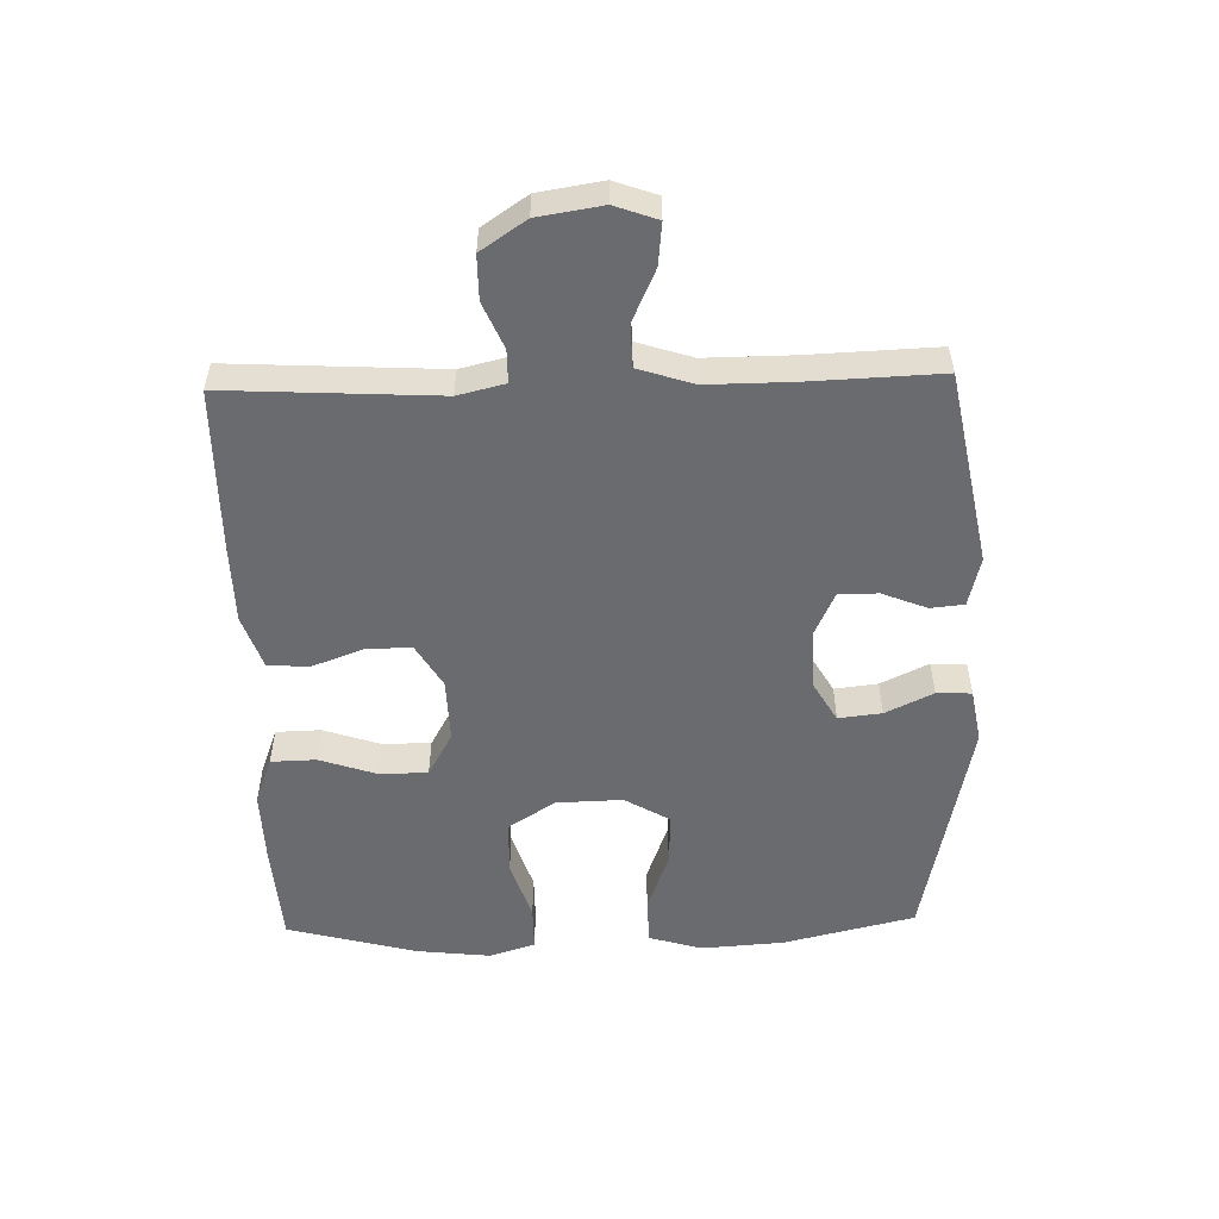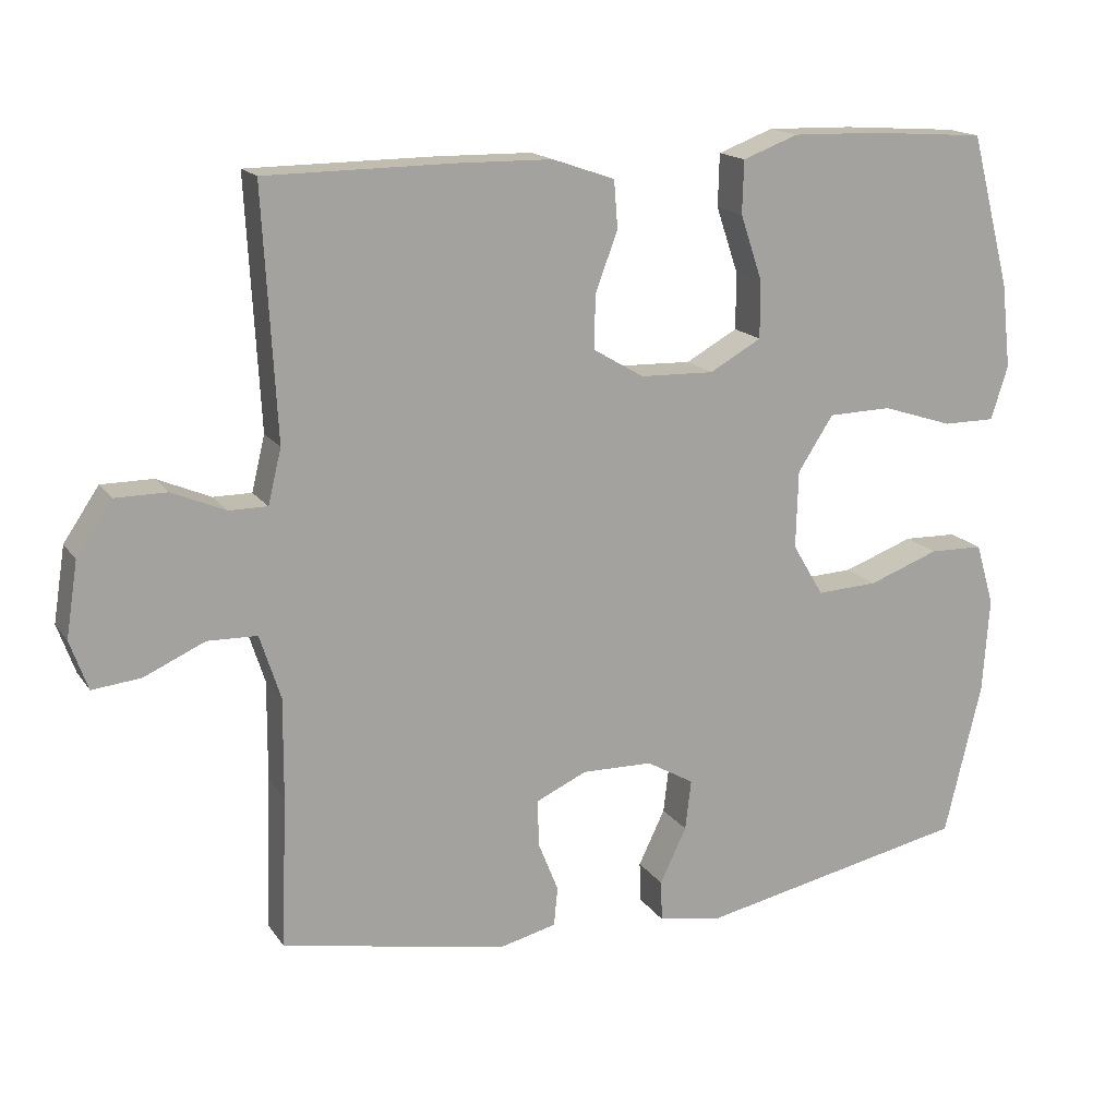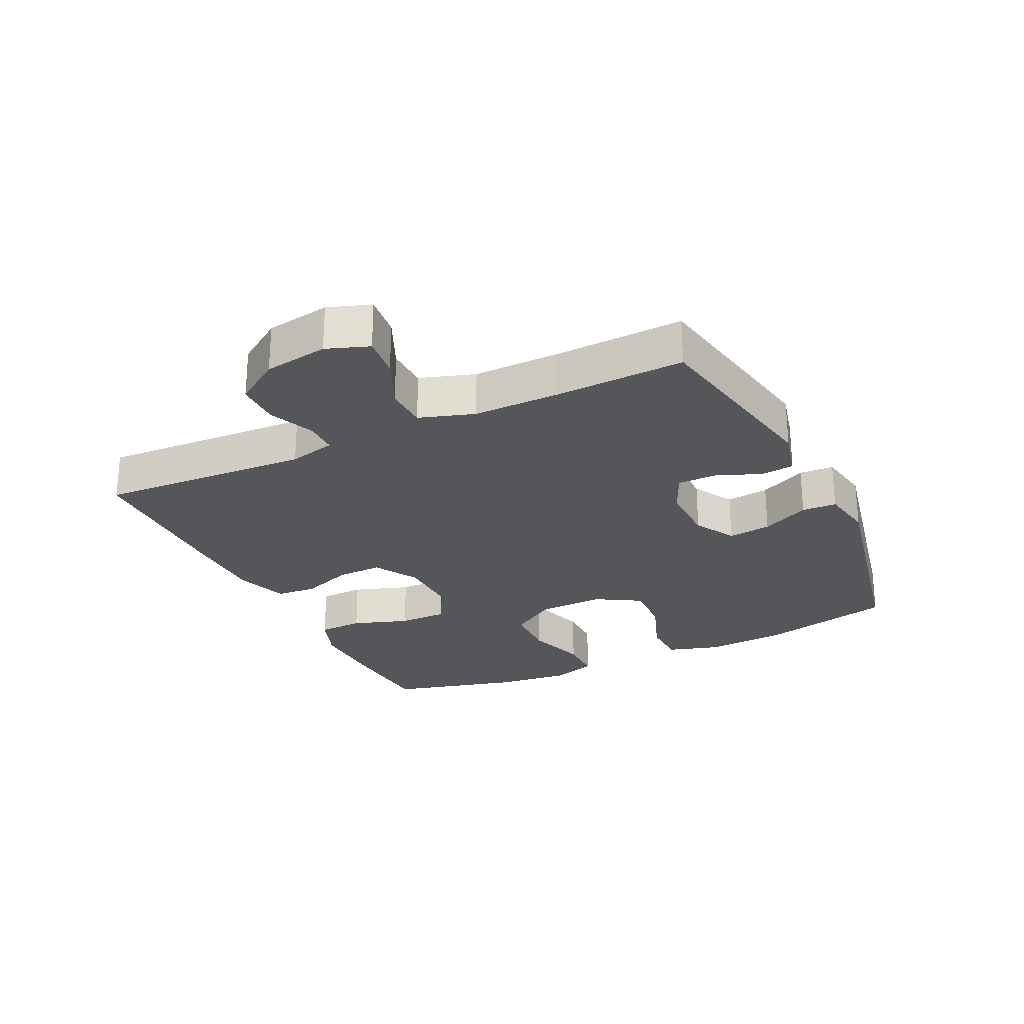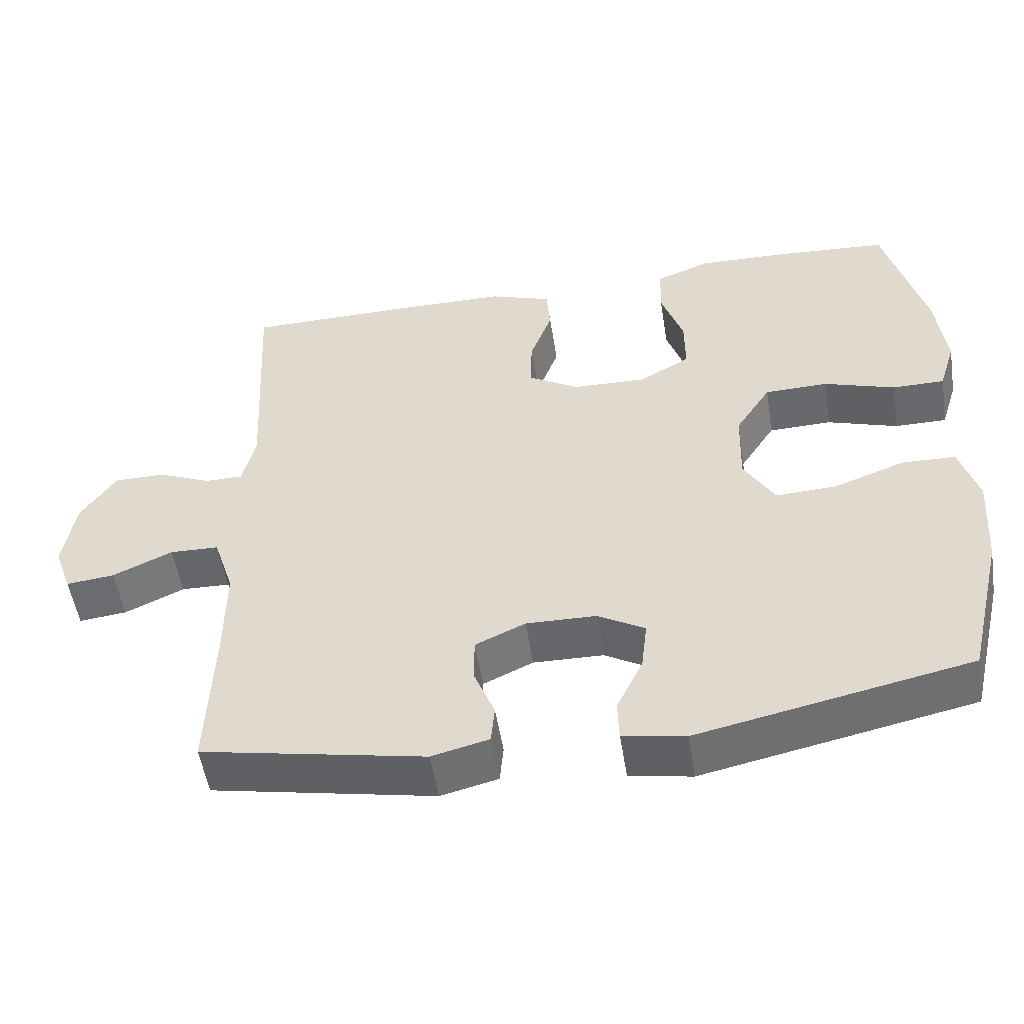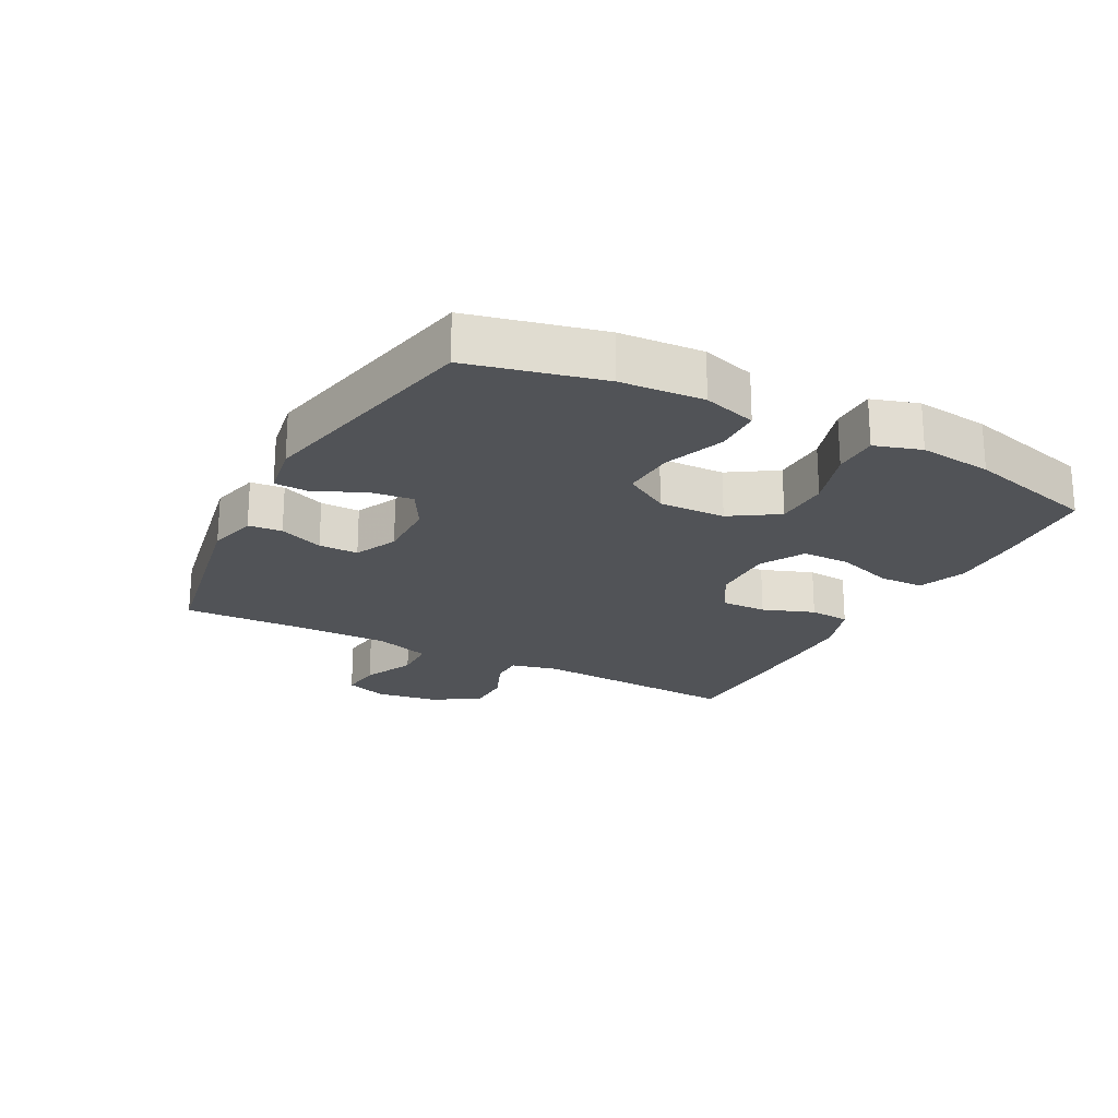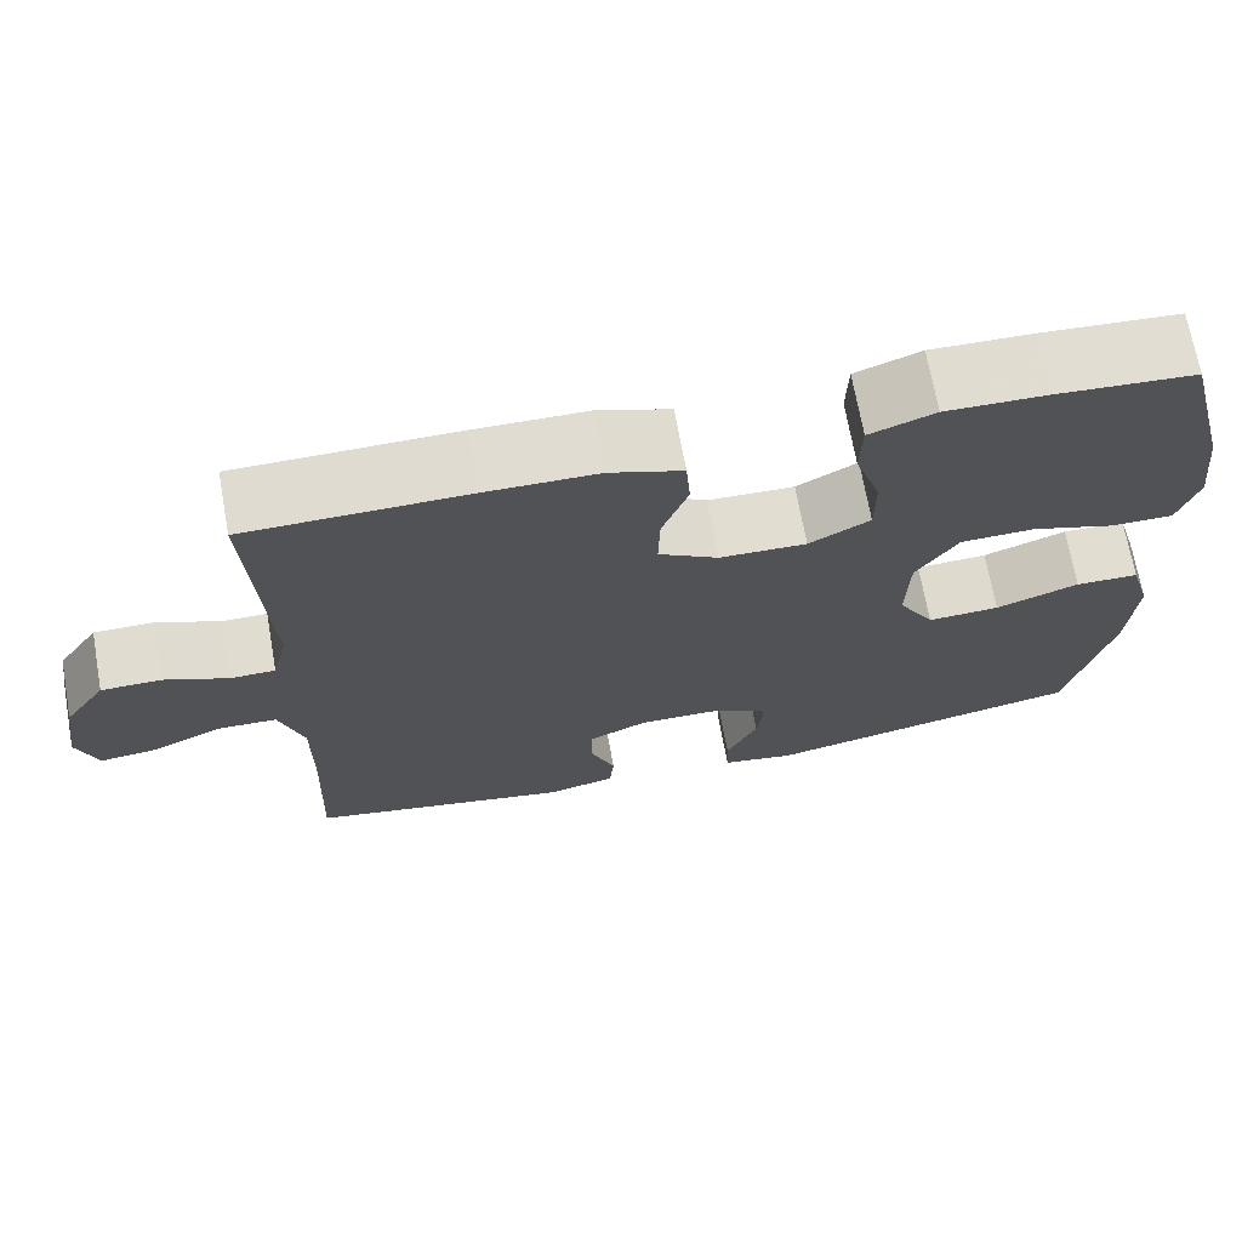
<metadata>
{"format":"obj","ext":"obj","renderer":"f3d","projection":"perspective","resolution":1024,"background":"white","views":[{"elev":-53.4,"azim":91.5,"up":"+Y"},{"elev":16.5,"azim":156.8,"up":"+Z"},{"elev":-26.0,"azim":115.6,"up":"+Y"},{"elev":-52.4,"azim":-171.0,"up":"+Z"},{"elev":-21.8,"azim":-118.0,"up":"+Y"},{"elev":69.6,"azim":169.8,"up":"+Z"}]}
</metadata>
<code>
v -0.5 0.07 0.5
v -0.342 0.07 0.511
v -0.225 0.07 0.514
v -0.15 0.07 0.486
v -0.148 0.07 0.415
v -0.178 0.07 0.326
v -0.178 0.07 0.249
v -0.108 0.07 0.21
v -0.008 0.07 0.213
v 0.061 0.07 0.254
v 0.059 0.07 0.326
v 0.029 0.07 0.407
v 0.034 0.07 0.471
v 0.118 0.07 0.5
v 0.246 0.07 0.502
v 0.5 0.07 0.5
v 0.482 0.07 0.167
v 0.5 0.07 0.093
v 0.552 0.07 0.093
v 0.624 0.07 0.124
v 0.694 0.07 0.124
v 0.742 0.07 0.053
v 0.758 0.07 -0.048
v 0.734 0.07 -0.115
v 0.668 0.07 -0.108
v 0.586 0.07 -0.071
v 0.519 0.07 -0.073
v 0.491 0.07 -0.16
v 0.492 0.07 -0.295
v 0.5 0.07 -0.5
v 0.195 0.07 -0.559
v 0.117 0.07 -0.54
v 0.112 0.07 -0.487
v 0.14 0.07 -0.417
v 0.14 0.07 -0.355
v 0.072 0.07 -0.324
v -0.024 0.07 -0.326
v -0.088 0.07 -0.363
v -0.08 0.07 -0.431
v -0.044 0.07 -0.506
v -0.046 0.07 -0.561
v -0.131 0.07 -0.576
v -0.5 0.07 -0.5
v -0.55 0.07 -0.292
v -0.559 0.07 -0.162
v -0.534 0.07 -0.078
v -0.461 0.07 -0.076
v -0.365 0.07 -0.111
v -0.282 0.07 -0.115
v -0.24 0.07 -0.044
v -0.243 0.07 0.061
v -0.291 0.07 0.135
v -0.377 0.07 0.137
v -0.473 0.07 0.106
v -0.544 0.07 0.106
v -0.567 0.07 0.179
v -0.554 0.07 0.294
v -0.5 0 0.5
v -0.342 0 0.511
v -0.225 0 0.514
v -0.15 0 0.486
v -0.148 0 0.415
v -0.178 0 0.326
v -0.178 0 0.249
v -0.108 0 0.21
v -0.008 0 0.213
v 0.061 0 0.254
v 0.059 0 0.326
v 0.029 0 0.407
v 0.034 0 0.471
v 0.118 0 0.5
v 0.246 0 0.502
v 0.5 0 0.5
v 0.482 0 0.167
v 0.5 0 0.093
v 0.552 0 0.093
v 0.624 0 0.124
v 0.694 0 0.124
v 0.742 0 0.053
v 0.758 0 -0.048
v 0.734 0 -0.115
v 0.668 0 -0.108
v 0.586 0 -0.071
v 0.519 0 -0.073
v 0.491 0 -0.16
v 0.492 0 -0.295
v 0.5 0 -0.5
v 0.195 0 -0.559
v 0.117 0 -0.54
v 0.112 0 -0.487
v 0.14 0 -0.417
v 0.14 0 -0.355
v 0.072 0 -0.324
v -0.024 0 -0.326
v -0.088 0 -0.363
v -0.08 0 -0.431
v -0.044 0 -0.506
v -0.046 0 -0.561
v -0.131 0 -0.576
v -0.5 0 -0.5
v -0.55 0 -0.292
v -0.559 0 -0.162
v -0.534 0 -0.078
v -0.461 0 -0.076
v -0.365 0 -0.111
v -0.282 0 -0.115
v -0.24 0 -0.044
v -0.243 0 0.061
v -0.291 0 0.135
v -0.377 0 0.137
v -0.473 0 0.106
v -0.544 0 0.106
v -0.567 0 0.179
v -0.554 0 0.294
f 53 54 55 56
f 52 53 56 57
f 45 46 47 48
f 45 48 49
f 44 45 49
f 43 44 49
f 42 43 49 50
f 39 40 41 42
f 38 39 42 50
f 31 32 33 34
f 29 30 31 34
f 28 29 34 35
f 27 28 35 36
f 23 24 25 26
f 23 26 27
f 22 23 27
f 19 20 21 22
f 18 19 22 27
f 17 18 27 36
f 11 12 13 14
f 10 11 14 15
f 3 4 5 6
f 3 6 7
f 2 3 7
f 52 57 1 2
f 51 52 2 7
f 37 38 50 51
f 37 51 7 8
f 36 37 8 9
f 17 36 9 10
f 10 15 16 17
f 113 112 111 110
f 114 113 110 109
f 105 104 103 102
f 106 105 102
f 106 102 101
f 106 101 100
f 107 106 100 99
f 99 98 97 96
f 107 99 96 95
f 91 90 89 88
f 91 88 87 86
f 92 91 86 85
f 93 92 85 84
f 83 82 81 80
f 84 83 80
f 84 80 79
f 79 78 77 76
f 84 79 76 75
f 93 84 75 74
f 71 70 69 68
f 72 71 68 67
f 63 62 61 60
f 64 63 60
f 64 60 59
f 59 58 114 109
f 64 59 109 108
f 108 107 95 94
f 65 64 108 94
f 66 65 94 93
f 67 66 93 74
f 74 73 72 67
f 1 58 59 2
f 2 59 60 3
f 3 60 61 4
f 4 61 62 5
f 5 62 63 6
f 6 63 64 7
f 7 64 65 8
f 8 65 66 9
f 9 66 67 10
f 10 67 68 11
f 11 68 69 12
f 12 69 70 13
f 13 70 71 14
f 14 71 72 15
f 15 72 73 16
f 16 73 74 17
f 17 74 75 18
f 18 75 76 19
f 19 76 77 20
f 20 77 78 21
f 21 78 79 22
f 22 79 80 23
f 23 80 81 24
f 24 81 82 25
f 25 82 83 26
f 26 83 84 27
f 27 84 85 28
f 28 85 86 29
f 29 86 87 30
f 30 87 88 31
f 31 88 89 32
f 32 89 90 33
f 33 90 91 34
f 34 91 92 35
f 35 92 93 36
f 36 93 94 37
f 37 94 95 38
f 38 95 96 39
f 39 96 97 40
f 40 97 98 41
f 41 98 99 42
f 42 99 100 43
f 43 100 101 44
f 44 101 102 45
f 45 102 103 46
f 46 103 104 47
f 47 104 105 48
f 48 105 106 49
f 49 106 107 50
f 50 107 108 51
f 51 108 109 52
f 52 109 110 53
f 53 110 111 54
f 54 111 112 55
f 55 112 113 56
f 56 113 114 57
f 57 114 58 1

</code>
